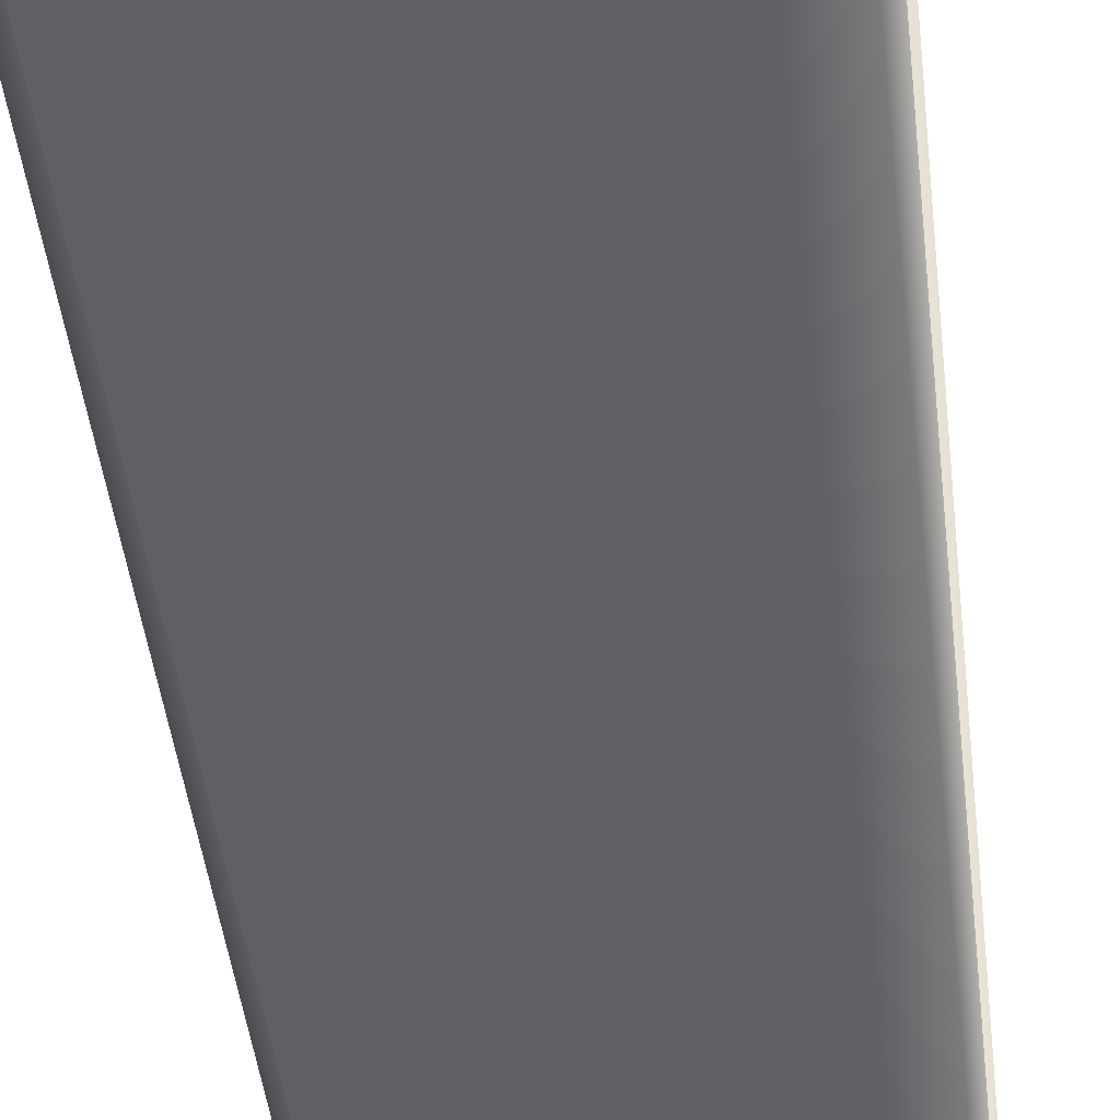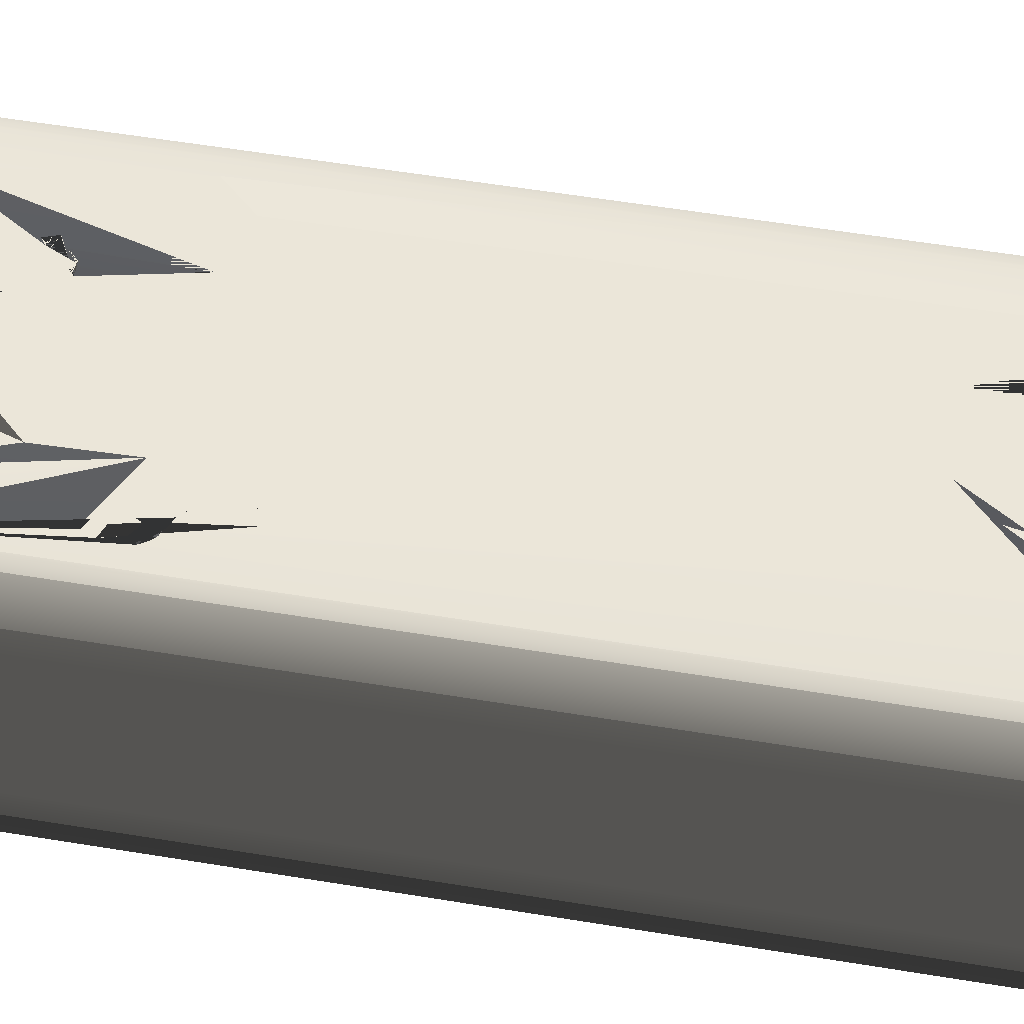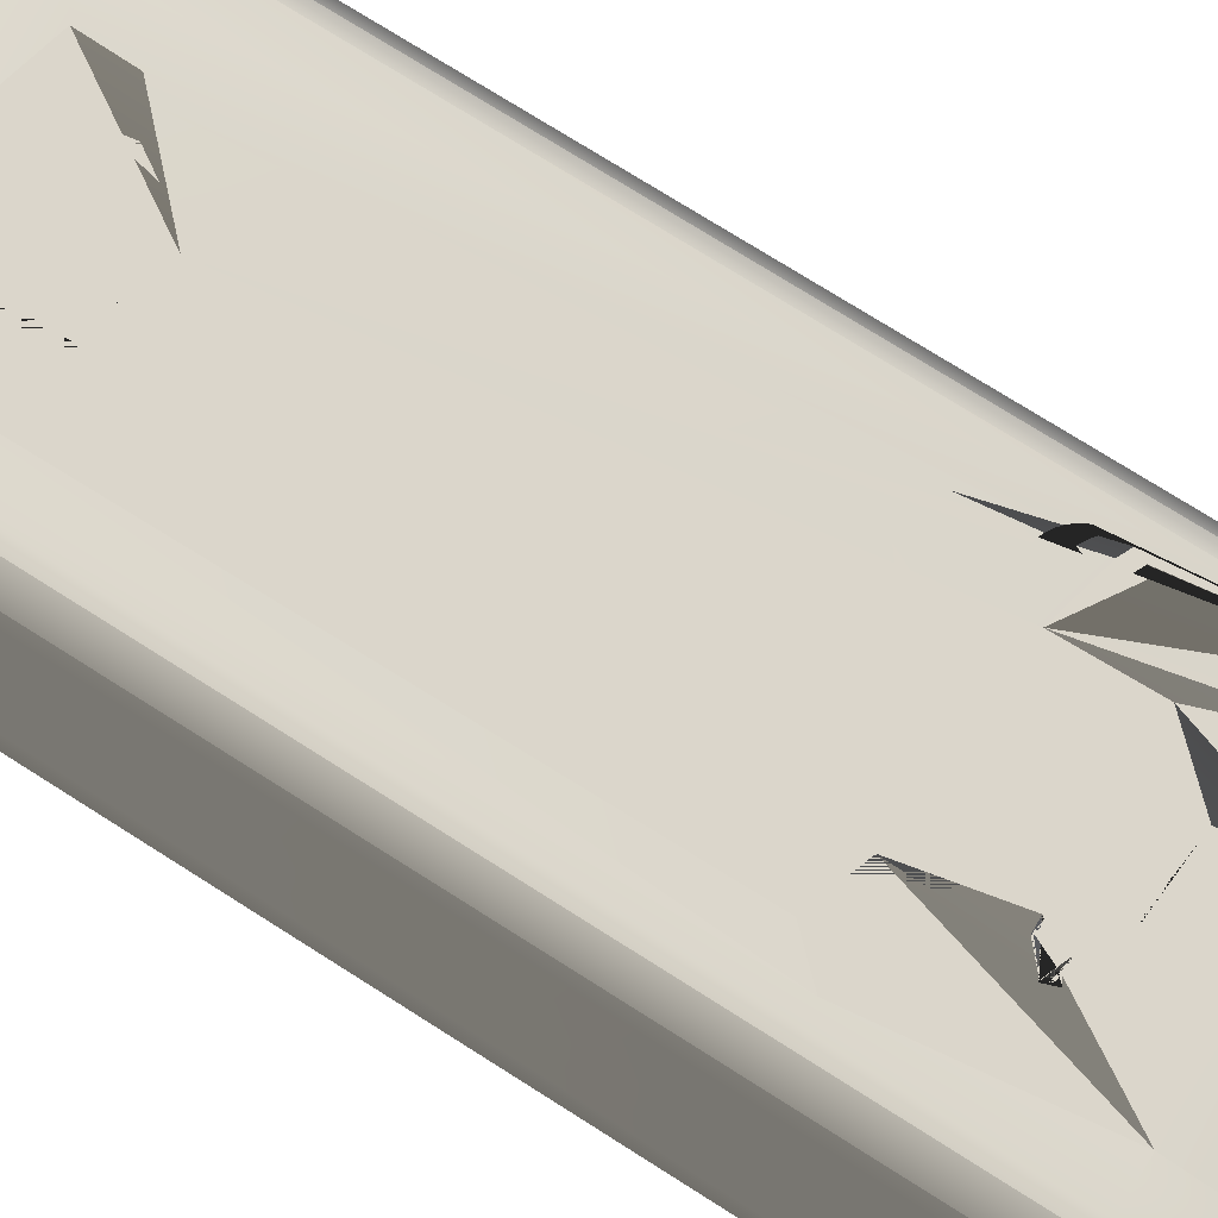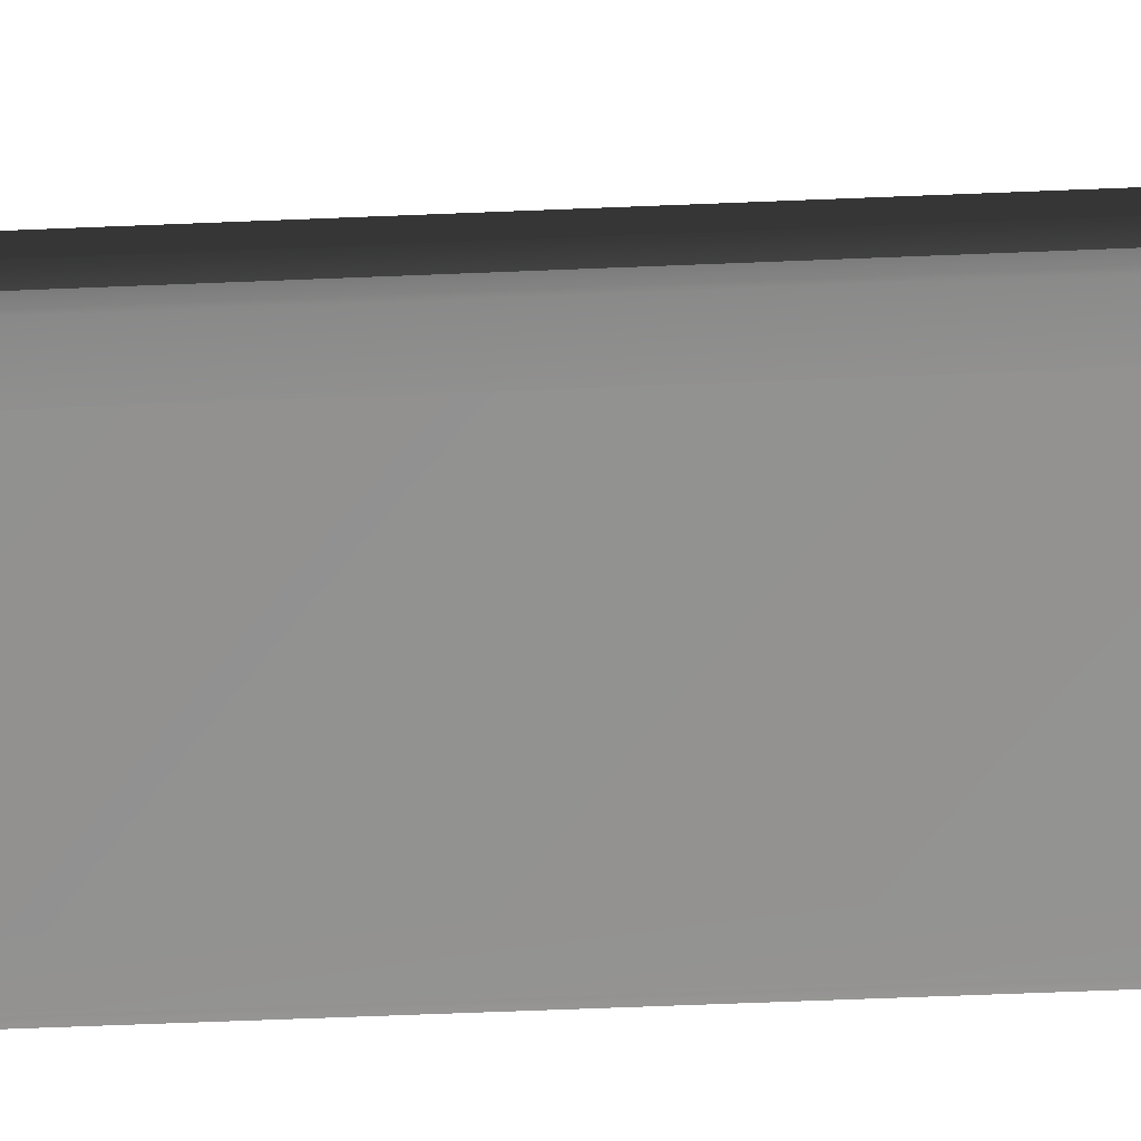
<metadata>
{"format":"obj","ext":"obj","renderer":"f3d","projection":"perspective","resolution":1024,"background":"white","views":[{"elev":-46.5,"azim":-173.3,"up":"+Y"},{"elev":55.5,"azim":99.9,"up":"+Y"},{"elev":73.5,"azim":-57.5,"up":"+Y"},{"elev":-66.3,"azim":-87.7,"up":"+Y"}]}
</metadata>
<code>
g default
v -1.784 0.02623 -4.039
v -1.784 0.02623 -3.523
v -1.957 0.02623 -3.523
v -1.957 0.0301 -4.093
v -1.784 0.0301 -4.093
v -1.965 0.1543 -3.998
v -1.965 0.1543 -3.563
v -1.975 0.136 -4.004
v -1.975 0.136 -3.557
v -1.993 0.0301 -4.037
v -1.993 0.0301 -3.524
v -1.996 0.0484 -3.53
v -1.996 0.0484 -4.032
v -1.937 0.1543 -3.516
v -1.804 0.1543 -3.516
v -1.801 0.136 -3.504
v -1.776 0.1543 -3.563
v -1.776 0.1543 -3.998
v -1.766 0.136 -3.557
v -1.766 0.136 -4.004
v -1.748 0.0301 -3.524
v -1.748 0.0301 -4.037
v -1.745 0.0484 -4.032
v -1.745 0.0484 -3.53
v -1.985 0.02778 -4.038
v -1.985 0.02778 -3.523
v -1.957 0.02623 -4.039
v -1.755 0.02778 -3.523
v -1.755 0.02778 -4.038
v -1.958 0.1566 -3.564
v -1.958 0.1566 -3.997
v -1.783 0.1566 -3.564
v -1.799 0.1244 -4.062
v -1.794 0.09221 -4.074
v -1.776 0.1244 -4.06
v -1.762 0.09221 -4.069
v -1.769 0.09221 -4.072
v -1.758 0.0752 -4.075
v -1.762 0.05999 -4.085
v -1.765 0.0752 -4.079
v -1.791 0.0752 -4.081
v -1.789 0.05999 -4.087
v -1.949 0.0752 -4.081
v -1.952 0.05999 -4.087
v -1.947 0.09221 -4.074
v -1.975 0.0752 -4.079
v -1.979 0.05999 -4.085
v -1.986 0.05999 -4.081
v -1.979 0.09221 -4.069
v -1.972 0.09221 -4.072
v -1.971 0.1244 -4.056
v -1.965 0.1244 -4.06
v -1.942 0.1244 -4.062
v -1.942 0.1244 -3.499
v -1.947 0.09221 -3.487
v -1.965 0.1244 -3.501
v -1.979 0.09221 -3.492
v -1.972 0.09221 -3.489
v -1.975 0.0752 -3.482
v -1.982 0.0752 -3.486
v -1.979 0.05999 -3.476
v -1.952 0.05999 -3.474
v -1.949 0.0752 -3.48
v -1.791 0.0752 -3.48
v -1.789 0.05999 -3.474
v -1.762 0.05999 -3.476
v -1.794 0.09221 -3.487
v -1.765 0.0752 -3.482
v -1.755 0.05999 -3.48
v -1.762 0.09221 -3.492
v -1.769 0.09221 -3.489
v -1.769 0.1244 -3.505
v -1.776 0.1244 -3.501
v -1.799 0.1244 -3.499
v -1.783 0.1532 -4.044
v -1.779 0.1521 -4.043
v -1.772 0.136 -4.052
v -1.778 0.136 -4.055
v -1.801 0.136 -4.057
v -1.94 0.136 -4.057
v -1.969 0.136 -4.052
v -1.963 0.136 -4.055
v -1.962 0.1521 -4.043
v -1.937 0.1543 -4.045
v -1.983 0.03119 -4.091
v -1.988 0.0323 -4.088
v -1.988 0.0484 -4.086
v -1.981 0.0484 -4.089
v -1.954 0.0484 -4.092
v -1.87 0.0484 -4.092
v -1.787 0.0484 -4.092
v -1.808 0.03989 -4.094
v -1.838 0.0484 -4.092
v -1.752 0.0484 -4.086
v -1.76 0.0484 -4.089
v -1.753 0.0323 -4.088
v -1.758 0.03119 -4.091
v -1.958 0.1532 -3.517
v -1.969 0.136 -3.509
v -1.963 0.136 -3.506
v -1.94 0.136 -3.504
v -1.772 0.136 -3.509
v -1.778 0.136 -3.506
v -1.779 0.1521 -3.518
v -1.783 0.1532 -3.517
v -1.758 0.03119 -3.471
v -1.787 0.0484 -3.47
v -1.752 0.0484 -3.475
v -1.76 0.0484 -3.472
v -1.87 0.0484 -3.47
v -1.933 0.03989 -3.467
v -1.903 0.0484 -3.47
v -1.954 0.0484 -3.47
v -1.988 0.0484 -3.475
v -1.981 0.0484 -3.472
v -1.988 0.0323 -3.473
v -1.957 0.0301 -3.468
v -1.957 0.02662 -4.072
v -1.784 0.02662 -4.072
v -1.784 0.0301 -3.468
v -1.804 0.1543 -4.045
v -1.805 0.1578 -4.025
v -1.978 0.1244 -4.007
v -1.977 0.1244 -4.037
v -1.985 0.09221 -4.049
v -1.985 0.09221 -4.018
v -1.982 0.0752 -4.075
v -1.989 0.0752 -4.055
v -1.992 0.05999 -4.06
v -1.989 0.0752 -4.023
v -1.993 0.05999 -4.028
v -1.989 0.0752 -3.538
v -1.993 0.05999 -3.533
v -1.986 0.05999 -3.48
v -1.985 0.09221 -3.543
v -1.971 0.1244 -3.505
v -1.978 0.1244 -3.554
v -1.763 0.1244 -3.554
v -1.755 0.09221 -3.543
v -1.758 0.0752 -3.486
v -1.751 0.0752 -3.538
v -1.748 0.05999 -3.533
v -1.752 0.0752 -4.055
v -1.751 0.0752 -4.023
v -1.748 0.05999 -4.028
v -1.748 0.05999 -4.06
v -1.756 0.09221 -4.049
v -1.755 0.09221 -4.018
v -1.755 0.05999 -4.081
v -1.769 0.1244 -4.056
v -1.764 0.1244 -4.037
v -1.763 0.1244 -4.007
v -1.964 0.154 -4.026
v -1.974 0.136 -4.033
v -1.962 0.1521 -3.518
v -1.995 0.0484 -4.064
v -1.992 0.03037 -4.07
v -1.767 0.136 -4.033
v -1.777 0.154 -4.026
v -1.749 0.03037 -4.07
v -1.746 0.0484 -4.064
v -1.753 0.0323 -3.473
v -1.985 0.02812 -4.071
v -1.983 0.03119 -3.471
v -1.756 0.02812 -4.071
v -1.958 0.1532 -4.044
v -1.958 0.1563 -4.025
v -1.783 0.1563 -4.025
v -1.83 0.1543 -3.974
v -1.823 0.1582 -3.971
v -1.822 0.1582 -3.997
v -1.855 0.1582 -3.953
v -1.921 0.1582 -3.98
v -1.903 0.1582 -3.98
v -1.904 0.1582 -3.973
v -1.905 0.1582 -3.973
v -1.905 0.1582 -3.974
v -1.863 0.1543 -3.93
v -1.936 0.1582 -3.997
v -1.902 0.1582 -3.928
v -1.826 0.1582 -3.665
v -1.933 0.1582 -3.68
v -1.793 0.1578 -3.669
v -1.793 0.1543 -3.669
v -1.794 0.1579 -3.671
v -1.795 0.1579 -3.672
v -1.796 0.1579 -3.674
v -1.798 0.158 -3.676
v -1.8 0.158 -3.678
v -1.802 0.1581 -3.679
v -1.804 0.1582 -3.68
v -1.807 0.1582 -3.681
v -1.864 0.1582 -3.93
v -1.798 0.1543 -3.676
v -1.798 0.158 -3.658
v -1.826 0.1582 -3.623
v -1.805 0.1582 -3.564
v -1.797 0.1543 -3.648
v -1.795 0.1579 -3.65
v -1.792 0.1578 -3.656
v -1.907 0.1582 -3.671
v -1.856 0.1582 -3.598
v -1.936 0.1582 -3.564
v -1.897 0.1582 -3.623
v -1.949 0.1578 -3.663
v -1.856 0.1582 -3.6
v -1.845 0.1582 -3.564
v -1.85 0.1582 -3.597
v -1.861 0.1582 -3.596
v -1.861 0.1582 -3.596
v -1.888 0.1582 -3.601
v -1.888 0.1582 -3.6
v -1.888 0.1582 -3.599
v -1.888 0.1582 -3.599
v -1.888 0.1582 -3.599
v -1.888 0.1582 -3.598
v -1.888 0.1582 -3.598
v -1.888 0.1543 -3.598
v -1.888 0.1582 -3.598
v -1.889 0.1582 -3.597
v -1.889 0.1582 -3.597
v -1.889 0.1582 -3.597
v -1.889 0.1543 -3.597
v -1.89 0.1582 -3.597
v -1.891 0.1582 -3.596
v -1.87 0.1582 -3.564
v -1.866 0.1543 -3.599
v -1.883 0.1582 -3.596
v -1.884 0.1582 -3.597
v -1.884 0.1582 -3.597
v -1.884 0.1582 -3.597
v -1.885 0.1582 -3.597
v -1.885 0.1582 -3.597
v -1.885 0.1582 -3.597
v -1.885 0.1582 -3.598
v -1.886 0.1582 -3.598
v -1.886 0.1582 -3.598
v -1.886 0.1582 -3.599
v -1.886 0.1582 -3.599
v -1.886 0.1582 -3.601
v -1.914 0.1582 -3.615
v -1.913 0.1582 -3.615
v -1.903 0.1582 -3.623
v -1.903 0.1582 -3.623
v -1.903 0.1582 -3.623
v -1.903 0.1582 -3.623
v -1.903 0.1582 -3.623
v -1.902 0.1582 -3.623
v -1.902 0.1582 -3.623
v -1.902 0.1582 -3.61
v -1.909 0.1582 -3.61
v -1.91 0.1582 -3.61
v -1.91 0.1543 -3.61
v -1.91 0.1582 -3.61
v -1.91 0.1582 -3.611
v -1.911 0.1582 -3.611
v -1.911 0.1582 -3.611
v -1.911 0.1582 -3.611
v -1.911 0.1582 -3.611
v -1.912 0.1582 -3.611
v -1.912 0.1582 -3.611
v -1.912 0.1582 -3.612
v -1.912 0.1582 -3.612
v -1.912 0.1582 -3.612
v -1.912 0.1582 -3.612
v -1.911 0.1582 -3.608
v -1.908 0.1582 -3.61
v -1.898 0.1582 -3.62
v -1.898 0.1582 -3.621
v -1.898 0.1582 -3.621
v -1.898 0.1582 -3.622
v -1.897 0.1582 -3.622
v -1.897 0.1582 -3.622
v -1.897 0.1582 -3.622
v -1.897 0.1543 -3.622
v -1.921 0.136 -4.057
v -1.87 0.136 -4.057
v -1.819 0.136 -4.057
v -1.819 0.136 -3.504
v -1.87 0.136 -3.504
v -1.921 0.136 -3.504
v -1.936 0.1578 -4.025
v -1.805 0.1582 -3.69
v -1.805 0.1582 -3.68
v -1.843 0.1582 -3.973
v -1.841 0.1582 -3.959
v -1.848 0.1582 -3.947
v -1.869 0.1543 -3.974
v -1.863 0.1543 -3.956
v -1.873 0.1543 -3.957
v -1.887 0.1582 -3.972
v -1.885 0.1582 -3.959
v -1.894 0.1582 -3.95
v -1.909 0.1582 -3.982
v -1.908 0.1582 -3.975
v -1.919 0.1582 -3.976
v -1.908 0.1582 -3.964
v -1.915 0.1582 -3.958
v -1.916 0.1582 -3.965
v -1.828 0.1582 -3.714
v -1.834 0.1582 -3.701
v -1.837 0.1582 -3.707
v -1.85 0.1582 -3.714
v -1.856 0.1582 -3.701
v -1.859 0.1582 -3.707
v -1.872 0.1582 -3.714
v -1.878 0.1582 -3.701
v -1.881 0.1582 -3.707
v -1.905 0.1582 -3.714
v -1.911 0.1582 -3.701
v -1.914 0.1582 -3.707
v -1.855 0.1582 -3.643
v -1.865 0.1582 -3.666
v -1.841 0.1582 -3.668
v -1.921 0.1582 -3.678
v -1.936 0.1582 -3.647
v -1.936 0.1582 -3.676
g emas_lm_100g:Box012
f 1 2 3 27
f 278 80 84 121
f 278 121 79
f 7 6 8 9
f 10 11 12 13
f 281 16 15 14
f 281 14 101
f 18 17 19 20
f 21 22 23 24
f 11 10 25 26
f 3 26 25 27
f 22 21 28 29
f 1 29 28 2
f 6 7 30 31
f 17 18 32
f 37 34 33 35
f 36 37 35 150
f 40 38 149 39
f 37 36 38 40
f 41 40 39 42
f 34 37 40 41
f 127 46 47 48
f 49 50 46 127
f 46 43 44 47
f 50 45 43 46
f 50 49 51 52
f 45 50 52 53
f 57 58 56 136
f 58 55 54 56
f 59 60 134 61
f 63 59 61 62
f 58 57 60 59
f 55 58 59 63
f 68 64 65 66
f 71 67 64 68
f 140 68 66 69
f 70 71 68 140
f 71 70 72 73
f 67 71 73 74
f 78 79 121 75
f 77 78 75 76
f 78 77 150 35
f 79 78 35 33
f 81 82 52 51
f 82 80 53 52
f 82 81 83 166
f 80 82 166 84
f 87 88 85 86
f 88 89 4 85
f 88 87 48 47
f 89 88 47 44
f 91 92 93
f 90 93 92
f 95 91 42 39
f 94 95 39 149
f 95 94 96 97
f 92 91 5 4
f 4 89 90 92
f 91 95 97 5
f 99 100 98 155
f 100 101 14 98
f 100 99 136 56
f 101 100 56 54
f 103 16 74 73
f 102 103 73 72
f 103 102 104 105
f 16 103 105 15
f 109 107 120 106
f 108 109 106 162
f 109 108 69 66
f 113 111 112
f 110 112 111
f 107 109 66 65
f 114 115 61 134
f 115 113 62 61
f 115 114 116 164
f 113 115 164 117
f 111 113 117 120
f 120 107 110 111
f 1 27 118 119
f 119 118 4 5
f 120 117 3 2
f 121 84 282 122
f 125 126 123 124
f 49 125 124 51
f 128 127 48 129
f 125 49 127 128
f 130 128 129 131
f 126 125 128 130
f 60 132 133 134
f 57 135 132 60
f 135 57 136 137
f 70 139 138 72
f 141 140 69 142
f 139 70 140 141
f 143 144 145 146
f 147 148 144 143
f 38 143 146 149
f 36 147 143 38
f 147 36 150 151
f 148 147 151 152
f 154 8 6 153
f 81 154 153 83
f 154 81 51 124
f 8 154 124 123
f 99 9 137 136
f 9 99 155 7
f 114 12 11 116
f 12 114 134 133
f 156 13 131 129
f 87 156 129 48
f 156 87 86 157
f 13 156 157 10
f 102 19 17 104
f 19 102 72 138
f 158 20 152 151
f 77 158 151 150
f 158 77 76 159
f 20 158 159 18
f 161 23 22 160
f 94 161 160 96
f 161 94 149 146
f 23 161 146 145
f 108 24 142 69
f 24 108 162 21
f 163 25 10 157
f 118 27 25 163
f 85 163 157 86
f 4 118 163 85
f 26 164 116 11
f 3 117 164 26
f 106 28 21 162
f 28 106 120 2
f 165 29 1 119
f 97 165 119 5
f 165 97 96 160
f 29 165 160 22
f 98 30 7 155
f 14 203 30 98
f 167 166 83 153
f 282 84 166 167
f 31 167 153 6
f 179 282 167 31
f 168 32 18 159
f 75 168 159 76
f 168 75 121 122
f 32 168 122 169
f 105 32 197 15
f 32 105 104 17
f 171 170 169
f 183 185 184
f 187 188 194
f 188 189 194
f 200 193 195
f 196 197 181
f 181 32 198
f 198 32 199
f 201 267 204
f 201 202 182
f 208 207 196
f 216 217 218
f 218 217 219
f 221 222 223
f 240 227 202
f 242 243 204
f 249 242 267
f 267 242 250
f 251 252 253
f 252 254 253
f 265 250 241
f 273 274 275
f 53 80 276
f 45 53 276 277
f 278 79 33 277
f 42 91 93 41
f 34 41 93 33
f 277 33 93 45
f 43 45 93 44
f 44 93 90 89
f 137 9 8 123
f 137 123 126 135
f 132 135 126 130
f 133 132 130 131
f 12 133 131 13
f 74 16 279
f 67 74 279 280
f 281 101 54 280
f 62 113 112 63
f 55 63 112 54
f 280 54 112 67
f 64 67 112 65
f 65 112 110 107
f 152 20 19 138
f 152 138 139 148
f 144 148 139 141
f 145 144 141 142
f 23 145 142 24
f 278 277 276 80
f 281 280 279 16
f 15 197 207 226
f 15 226 203 14
f 282 179 173
f 282 171 169
f 282 169 122
f 170 171 193
f 197 32 181
f 32 169 283 284
f 32 284 191 190
f 32 190 189 188
f 32 188 187 186
f 32 186 185 183
f 193 181 195
f 191 284 192
f 205 182 179
f 31 30 203
f 31 203 205 179
f 203 267 201
f 196 202 206
f 202 210 209 226
f 202 226 207
f 192 284 283
f 170 193 169
f 283 169 193
f 178 193 171
f 173 180 282
f 180 173 174
f 180 174 177
f 175 180 177 176
f 175 179 180
f 179 182 180
f 227 240 239 238
f 227 238 237 236
f 227 236 235 234
f 227 234 233 232
f 227 232 231 230
f 227 230 229 228
f 202 274 273 272
f 202 272 271 270
f 202 270 269 268
f 202 268 267 211
f 212 211 267 213
f 214 213 267 215
f 216 215 267 217
f 219 217 267 220
f 221 220 267 222
f 222 267 224
f 225 224 267
f 203 225 267
f 267 266 241
f 251 267 250 252
f 254 252 250 255
f 256 255 250 257
f 258 257 250 259
f 260 259 250 261
f 262 261 250 263
f 264 263 250 265
f 242 249 248 247
f 242 247 246 245
f 242 245 244 243
f 267 241 204
f 204 202 201
f 202 193 180 182
f 287 286 285
f 290 289 288
f 293 292 291
f 294 296 295
f 299 298 297
f 301 300 302
f 304 303 305
f 307 306 308
f 310 309 311
f 313 312 314
f 315 317 316
f 182 205 203
f 182 203 201
f 32 183 184
f 184 185 186 194
f 186 187 194
f 194 189 190 192
f 190 191 192
f 192 283 193
f 194 192 193
f 181 198 199
f 199 32 200
f 181 199 200 195
f 194 193 200
f 194 200 32 184
f 181 202 196
f 207 197 196
f 202 207 208 206
f 206 208 196
f 224 225 203 222
f 203 226 227 228
f 203 228 229
f 222 203 229 223
f 221 223 229 220
f 220 229 230 219
f 218 219 230 231
f 216 218 231 215
f 215 231 232 214
f 214 232 233 213
f 213 233 234 212
f 211 212 234 235
f 211 235 236 237
f 211 237 238 239
f 202 211 239 240
f 202 227 210
f 210 227 209
f 226 209 227
f 204 241 242
f 242 241 250
f 264 265 241
f 263 264 241 262
f 261 262 241 260
f 259 260 241 258
f 257 258 241 256
f 255 256 241 254
f 253 254 241 266
f 251 253 266 267
f 248 249 267 268
f 247 248 268 269
f 246 247 269 270
f 246 270 271 245
f 245 271 272 244
f 244 272 273 275
f 243 244 275 204
f 204 275 274 202
f 202 181 193
f 178 171 282
f 180 172 178
f 180 178 282
f 178 172 193
f 172 180 193
f 174 173 179
f 174 179 177
f 179 175 176
f 179 176 177

</code>
